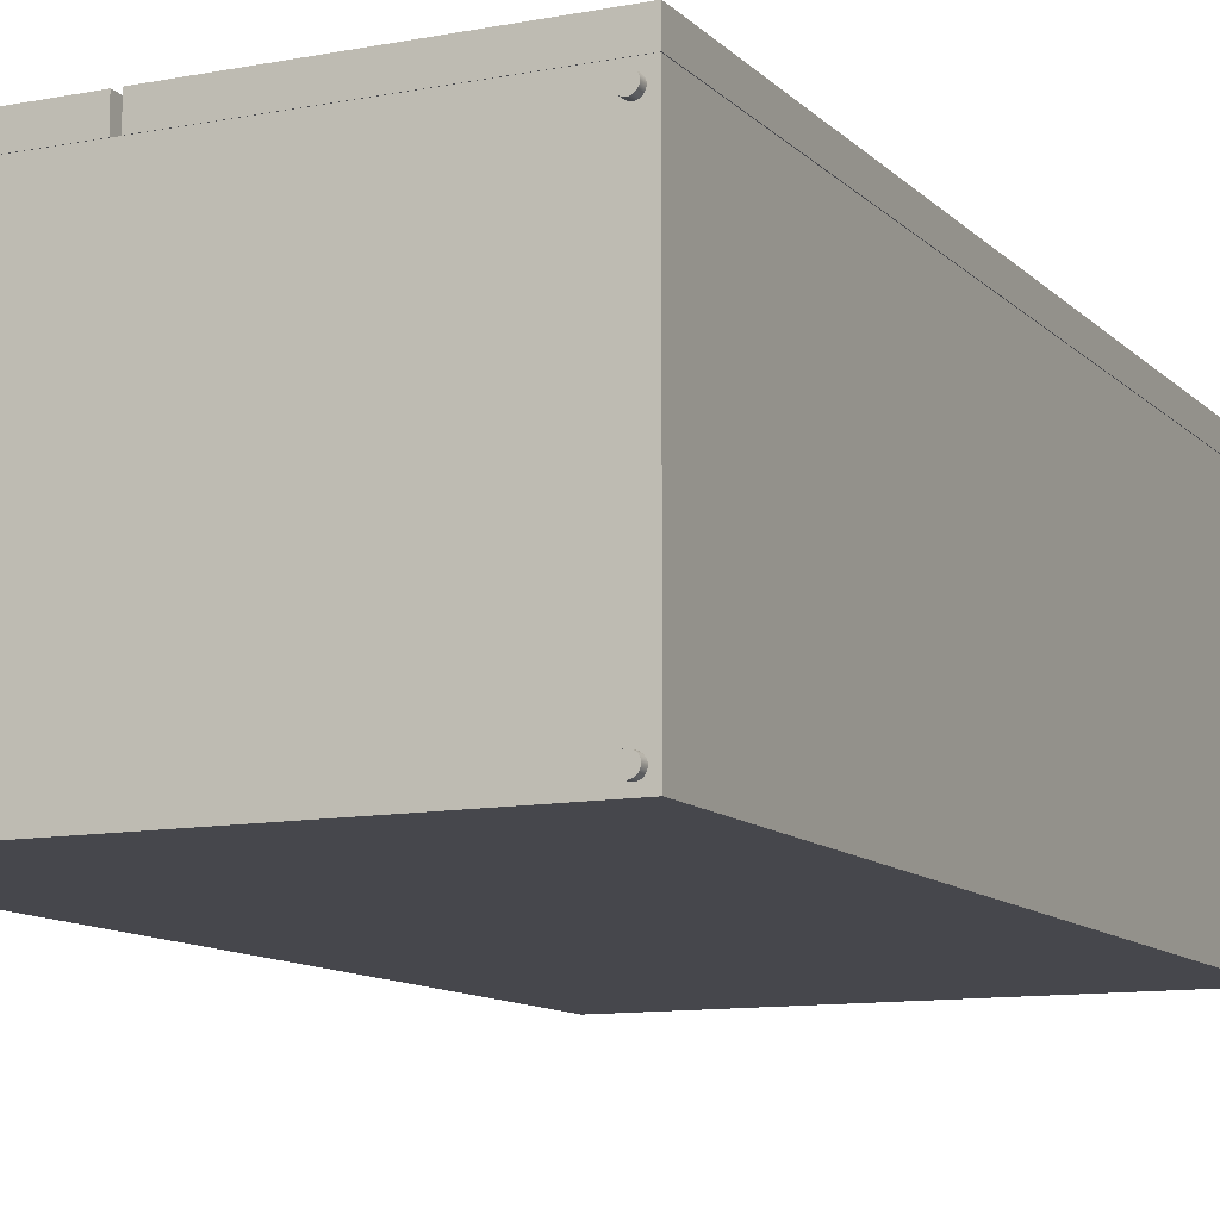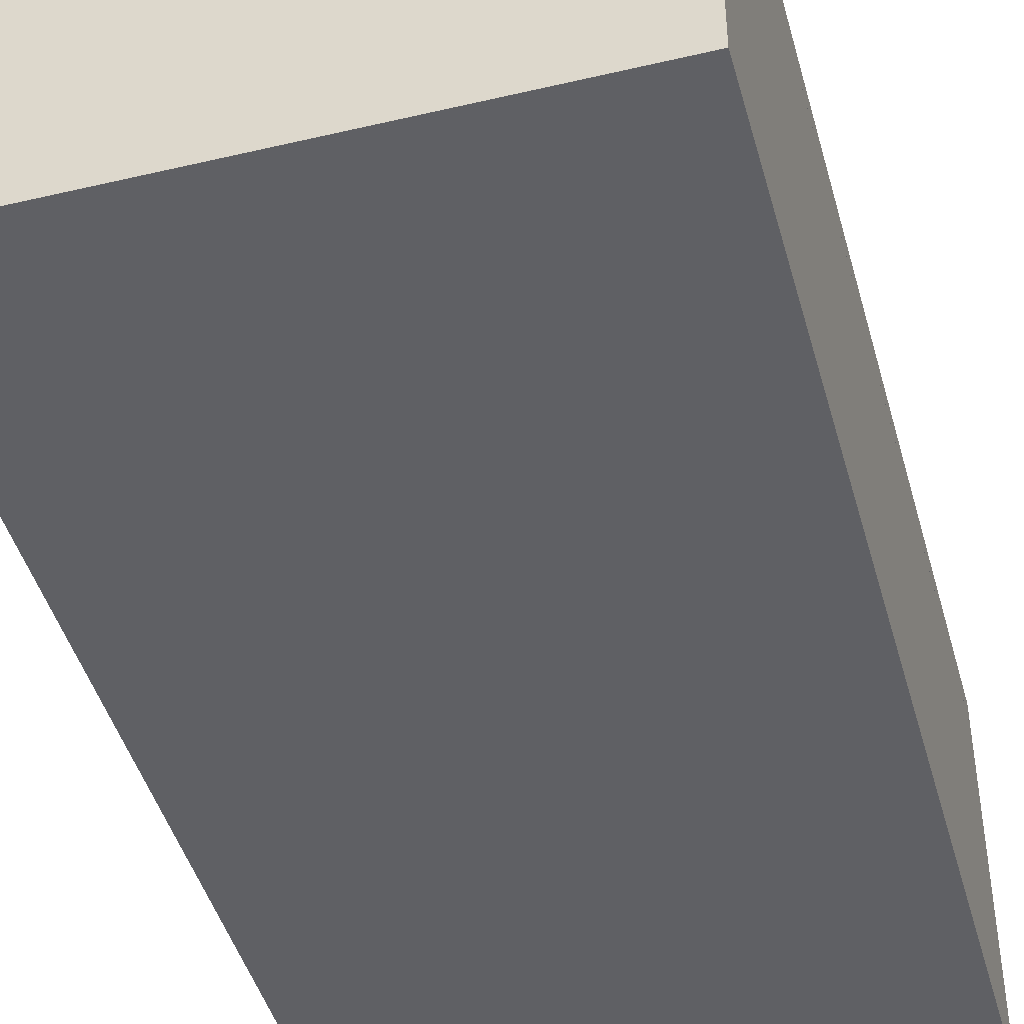
<metadata>
{"format":"obj","ext":"obj","renderer":"f3d","projection":"perspective","resolution":1024,"background":"white","views":[{"elev":-10.9,"azim":25.3,"up":"+Z"},{"elev":-44.9,"azim":-164.7,"up":"+Z"}]}
</metadata>
<code>
g Mesh1 Bosch_Refrigeration_B22CS30SNS1 Model
v 14.26 0 -19.32
v 14.23 0 -19.24
v 14.2 0 -19.16
v 14.15 0 -19.09
v 14.08 0 -19.02
v 14.01 0 -18.97
v 13.93 0 -18.94
v 13.85 0 -18.92
v 13.76 0 -18.91
v 13.68 0 -18.92
v 13.59 0 -18.94
v 13.51 0 -18.97
v 13.44 0 -19.02
v 13.38 0 -19.09
v 13.33 0 -19.16
v 13.29 0 -19.24
v 13.27 0 -19.32
v 13.26 0 -19.41
v 13.27 0 -19.49
v 13.29 0 -19.58
v 13.33 0 -19.66
v 13.38 0 -19.73
v 13.44 0 -19.79
v 13.51 0 -19.84
v 13.59 0 -19.88
v 13.68 0 -19.9
v 13.76 0 -19.91
v 13.85 0 -19.9
v 13.93 0 -19.88
v 14.01 0 -19.84
v 14.08 0 -19.79
v 14.15 0 -19.73
v 14.2 0 -19.66
v 14.23 0 -19.58
v 14.26 0 -19.49
v 14.26 0 -19.41
f 1 2 3 4 5 6 7 8 9 10 11 12 13 14 15 16 17 18 19 20 21 22 23 24 25 26 27 28 29 30 31 32 33 34 35 36
v 14.26 0.7 -19.32
v 14.23 0.7 -19.24
f 2 1 37 38
v 14.26 0.7 -19.41
f 1 36 39 37
v 14.26 0.7 -19.49
f 36 35 40 39
v 14.23 0.7 -19.58
f 35 34 41 40
v 14.2 0.7 -19.66
f 34 33 42 41
v 14.15 0.7 -19.73
f 33 32 43 42
v 14.08 0.7 -19.79
f 32 31 44 43
v 14.01 0.7 -19.84
f 31 30 45 44
v 13.93 0.7 -19.88
f 30 29 46 45
v 13.85 0.7 -19.9
f 29 28 47 46
v 13.76 0.7 -19.91
f 28 27 48 47
v 13.68 0.7 -19.9
f 27 26 49 48
v 13.59 0.7 -19.88
f 26 25 50 49
v 13.51 0.7 -19.84
f 25 24 51 50
v 13.44 0.7 -19.79
f 24 23 52 51
v 13.38 0.7 -19.73
f 23 22 53 52
v 13.33 0.7 -19.66
f 22 21 54 53
v 13.29 0.7 -19.58
f 21 20 55 54
v 13.27 0.7 -19.49
f 20 19 56 55
v 13.26 0.7 -19.41
f 19 18 57 56
v 13.27 0.7 -19.32
f 18 17 58 57
v 13.29 0.7 -19.24
f 17 16 59 58
v 13.33 0.7 -19.16
f 16 15 60 59
v 13.38 0.7 -19.09
f 15 14 61 60
v 13.44 0.7 -19.02
f 14 13 62 61
v 13.51 0.7 -18.97
f 13 12 63 62
v 13.59 0.7 -18.94
f 12 11 64 63
v 13.68 0.7 -18.92
f 11 10 65 64
v 13.76 0.7 -18.91
f 10 9 66 65
v 13.85 0.7 -18.92
f 9 8 67 66
v 13.93 0.7 -18.94
f 8 7 68 67
v 14.01 0.7 -18.97
f 7 6 69 68
v 14.08 0.7 -19.02
f 6 5 70 69
v 14.15 0.7 -19.09
f 5 4 71 70
v 14.2 0.7 -19.16
f 4 3 72 71
f 3 2 38 72
f 37 39 40 41 42 43 44 45 46 47 48 49 50 51 52 53 54 55 56 57 58 59 60 61 62 63 64 65 66 67 68 69 70 71 72 38
g Mesh2 Bosch_Refrigeration_B22CS30SNS1 Model
v 48.26 0 -19.32
v 48.23 0 -19.24
v 48.2 0 -19.16
v 48.15 0 -19.09
v 48.08 0 -19.02
v 48.01 0 -18.97
v 47.93 0 -18.94
v 47.85 0 -18.92
v 47.76 0 -18.91
v 47.68 0 -18.92
v 47.59 0 -18.94
v 47.51 0 -18.97
v 47.44 0 -19.02
v 47.38 0 -19.09
v 47.33 0 -19.16
v 47.29 0 -19.24
v 47.27 0 -19.32
v 47.26 0 -19.41
v 47.27 0 -19.49
v 47.29 0 -19.58
v 47.33 0 -19.66
v 47.38 0 -19.73
v 47.44 0 -19.79
v 47.51 0 -19.84
v 47.59 0 -19.88
v 47.68 0 -19.9
v 47.76 0 -19.91
v 47.85 0 -19.9
v 47.93 0 -19.88
v 48.01 0 -19.84
v 48.08 0 -19.79
v 48.15 0 -19.73
v 48.2 0 -19.66
v 48.23 0 -19.58
v 48.26 0 -19.49
v 48.26 0 -19.41
f 73 74 75 76 77 78 79 80 81 82 83 84 85 86 87 88 89 90 91 92 93 94 95 96 97 98 99 100 101 102 103 104 105 106 107 108
v 48.26 0.7 -19.32
v 48.23 0.7 -19.24
f 74 73 109 110
v 48.26 0.7 -19.41
f 73 108 111 109
v 48.26 0.7 -19.49
f 108 107 112 111
v 48.23 0.7 -19.58
f 107 106 113 112
v 48.2 0.7 -19.66
f 106 105 114 113
v 48.15 0.7 -19.73
f 105 104 115 114
v 48.08 0.7 -19.79
f 104 103 116 115
v 48.01 0.7 -19.84
f 103 102 117 116
v 47.93 0.7 -19.88
f 102 101 118 117
v 47.85 0.7 -19.9
f 101 100 119 118
v 47.76 0.7 -19.91
f 100 99 120 119
v 47.68 0.7 -19.9
f 99 98 121 120
v 47.59 0.7 -19.88
f 98 97 122 121
v 47.51 0.7 -19.84
f 97 96 123 122
v 47.44 0.7 -19.79
f 96 95 124 123
v 47.38 0.7 -19.73
f 95 94 125 124
v 47.33 0.7 -19.66
f 94 93 126 125
v 47.29 0.7 -19.58
f 93 92 127 126
v 47.27 0.7 -19.49
f 92 91 128 127
v 47.26 0.7 -19.41
f 91 90 129 128
v 47.27 0.7 -19.32
f 90 89 130 129
v 47.29 0.7 -19.24
f 89 88 131 130
v 47.33 0.7 -19.16
f 88 87 132 131
v 47.38 0.7 -19.09
f 87 86 133 132
v 47.44 0.7 -19.02
f 86 85 134 133
v 47.51 0.7 -18.97
f 85 84 135 134
v 47.59 0.7 -18.94
f 84 83 136 135
v 47.68 0.7 -18.92
f 83 82 137 136
v 47.76 0.7 -18.91
f 82 81 138 137
v 47.85 0.7 -18.92
f 81 80 139 138
v 47.93 0.7 -18.94
f 80 79 140 139
v 48.01 0.7 -18.97
f 79 78 141 140
v 48.08 0.7 -19.02
f 78 77 142 141
v 48.15 0.7 -19.09
f 77 76 143 142
v 48.2 0.7 -19.16
f 76 75 144 143
f 75 74 110 144
f 109 111 112 113 114 115 116 117 118 119 120 121 122 123 124 125 126 127 128 129 130 131 132 133 134 135 136 137 138 139 140 141 142 143 144 110
g Mesh3 Bosch_Refrigeration_B22CS30SNS1 Model
v 14.26 0 -41.32
v 14.23 0 -41.24
v 14.2 0 -41.16
v 14.15 0 -41.09
v 14.08 0 -41.02
v 14.01 0 -40.97
v 13.93 0 -40.94
v 13.85 0 -40.92
v 13.76 0 -40.91
v 13.68 0 -40.92
v 13.59 0 -40.94
v 13.51 0 -40.97
v 13.44 0 -41.02
v 13.38 0 -41.09
v 13.33 0 -41.16
v 13.29 0 -41.24
v 13.27 0 -41.32
v 13.26 0 -41.41
v 13.27 0 -41.49
v 13.29 0 -41.58
v 13.33 0 -41.66
v 13.38 0 -41.73
v 13.44 0 -41.79
v 13.51 0 -41.84
v 13.59 0 -41.88
v 13.68 0 -41.9
v 13.76 0 -41.91
v 13.85 0 -41.9
v 13.93 0 -41.88
v 14.01 0 -41.84
v 14.08 0 -41.79
v 14.15 0 -41.73
v 14.2 0 -41.66
v 14.23 0 -41.58
v 14.26 0 -41.49
v 14.26 0 -41.41
f 145 146 147 148 149 150 151 152 153 154 155 156 157 158 159 160 161 162 163 164 165 166 167 168 169 170 171 172 173 174 175 176 177 178 179 180
v 14.26 0.7 -41.32
v 14.23 0.7 -41.24
f 146 145 181 182
v 14.26 0.7 -41.41
f 145 180 183 181
v 14.26 0.7 -41.49
f 180 179 184 183
v 14.23 0.7 -41.58
f 179 178 185 184
v 14.2 0.7 -41.66
f 178 177 186 185
v 14.15 0.7 -41.73
f 177 176 187 186
v 14.08 0.7 -41.79
f 176 175 188 187
v 14.01 0.7 -41.84
f 175 174 189 188
v 13.93 0.7 -41.88
f 174 173 190 189
v 13.85 0.7 -41.9
f 173 172 191 190
v 13.76 0.7 -41.91
f 172 171 192 191
v 13.68 0.7 -41.9
f 171 170 193 192
v 13.59 0.7 -41.88
f 170 169 194 193
v 13.51 0.7 -41.84
f 169 168 195 194
v 13.44 0.7 -41.79
f 168 167 196 195
v 13.38 0.7 -41.73
f 167 166 197 196
v 13.33 0.7 -41.66
f 166 165 198 197
v 13.29 0.7 -41.58
f 165 164 199 198
v 13.27 0.7 -41.49
f 164 163 200 199
v 13.26 0.7 -41.41
f 163 162 201 200
v 13.27 0.7 -41.32
f 162 161 202 201
v 13.29 0.7 -41.24
f 161 160 203 202
v 13.33 0.7 -41.16
f 160 159 204 203
v 13.38 0.7 -41.09
f 159 158 205 204
v 13.44 0.7 -41.02
f 158 157 206 205
v 13.51 0.7 -40.97
f 157 156 207 206
v 13.59 0.7 -40.94
f 156 155 208 207
v 13.68 0.7 -40.92
f 155 154 209 208
v 13.76 0.7 -40.91
f 154 153 210 209
v 13.85 0.7 -40.92
f 153 152 211 210
v 13.93 0.7 -40.94
f 152 151 212 211
v 14.01 0.7 -40.97
f 151 150 213 212
v 14.08 0.7 -41.02
f 150 149 214 213
v 14.15 0.7 -41.09
f 149 148 215 214
v 14.2 0.7 -41.16
f 148 147 216 215
f 147 146 182 216
f 181 183 184 185 186 187 188 189 190 191 192 193 194 195 196 197 198 199 200 201 202 203 204 205 206 207 208 209 210 211 212 213 214 215 216 182
g Mesh4 Bosch_Refrigeration_B22CS30SNS1 Model
v 48.26 0 -41.32
v 48.23 0 -41.24
v 48.2 0 -41.16
v 48.15 0 -41.09
v 48.08 0 -41.02
v 48.01 0 -40.97
v 47.93 0 -40.94
v 47.85 0 -40.92
v 47.76 0 -40.91
v 47.68 0 -40.92
v 47.59 0 -40.94
v 47.51 0 -40.97
v 47.44 0 -41.02
v 47.38 0 -41.09
v 47.33 0 -41.16
v 47.29 0 -41.24
v 47.27 0 -41.32
v 47.26 0 -41.41
v 47.27 0 -41.49
v 47.29 0 -41.58
v 47.33 0 -41.66
v 47.38 0 -41.73
v 47.44 0 -41.79
v 47.51 0 -41.84
v 47.59 0 -41.88
v 47.68 0 -41.9
v 47.76 0 -41.91
v 47.85 0 -41.9
v 47.93 0 -41.88
v 48.01 0 -41.84
v 48.08 0 -41.79
v 48.15 0 -41.73
v 48.2 0 -41.66
v 48.23 0 -41.58
v 48.26 0 -41.49
v 48.26 0 -41.41
f 217 218 219 220 221 222 223 224 225 226 227 228 229 230 231 232 233 234 235 236 237 238 239 240 241 242 243 244 245 246 247 248 249 250 251 252
v 48.26 0.7 -41.32
v 48.23 0.7 -41.24
f 218 217 253 254
v 48.26 0.7 -41.41
f 217 252 255 253
v 48.26 0.7 -41.49
f 252 251 256 255
v 48.23 0.7 -41.58
f 251 250 257 256
v 48.2 0.7 -41.66
f 250 249 258 257
v 48.15 0.7 -41.73
f 249 248 259 258
v 48.08 0.7 -41.79
f 248 247 260 259
v 48.01 0.7 -41.84
f 247 246 261 260
v 47.93 0.7 -41.88
f 246 245 262 261
v 47.85 0.7 -41.9
f 245 244 263 262
v 47.76 0.7 -41.91
f 244 243 264 263
v 47.68 0.7 -41.9
f 243 242 265 264
v 47.59 0.7 -41.88
f 242 241 266 265
v 47.51 0.7 -41.84
f 241 240 267 266
v 47.44 0.7 -41.79
f 240 239 268 267
v 47.38 0.7 -41.73
f 239 238 269 268
v 47.33 0.7 -41.66
f 238 237 270 269
v 47.29 0.7 -41.58
f 237 236 271 270
v 47.27 0.7 -41.49
f 236 235 272 271
v 47.26 0.7 -41.41
f 235 234 273 272
v 47.27 0.7 -41.32
f 234 233 274 273
v 47.29 0.7 -41.24
f 233 232 275 274
v 47.33 0.7 -41.16
f 232 231 276 275
v 47.38 0.7 -41.09
f 231 230 277 276
v 47.44 0.7 -41.02
f 230 229 278 277
v 47.51 0.7 -40.97
f 229 228 279 278
v 47.59 0.7 -40.94
f 228 227 280 279
v 47.68 0.7 -40.92
f 227 226 281 280
v 47.76 0.7 -40.91
f 226 225 282 281
v 47.85 0.7 -40.92
f 225 224 283 282
v 47.93 0.7 -40.94
f 224 223 284 283
v 48.01 0.7 -40.97
f 223 222 285 284
v 48.08 0.7 -41.02
f 222 221 286 285
v 48.15 0.7 -41.09
f 221 220 287 286
v 48.2 0.7 -41.16
f 220 219 288 287
f 219 218 254 288
f 253 255 256 257 258 259 260 261 262 263 264 265 266 267 268 269 270 271 272 273 274 275 276 277 278 279 280 281 282 283 284 285 286 287 288 254
g Mesh5 Bosch_Refrigeration_B22CS30SNS1 Model
v 48.76 0.5 -18.41
v 12.76 0.5 -18.41
v 12.76 0.5 -42.41
v 48.76 0.5 -42.41
f 289 290 291 292
v 48.76 69.5 -18.41
v 12.76 69.5 -18.41
f 290 289 293 294
v 48.76 69.5 -42.41
f 289 292 295 293
v 12.76 69.5 -42.41
f 292 291 296 295
f 291 290 294 296
f 294 293 295 296
g Mesh6 Bosch_Refrigeration_B22CS30SNS1 Model
v 28.01 0.5 -16.65
v 12.76 0.5 -16.65
v 12.76 0.5 -18.4
v 28.01 0.5 -18.4
f 297 298 299 300
v 28.01 69.5 -16.65
v 12.76 69.5 -16.65
f 298 297 301 302
v 28.01 69.5 -18.4
f 297 300 303 301
v 12.76 69.5 -18.4
f 300 299 304 303
f 299 298 302 304
f 302 301 303 304
g Mesh7 Bosch_Refrigeration_B22CS30SNS1 Model
v 48.79 0.5 -16.65
v 28.51 0.5 -16.65
v 28.51 0.5 -18.4
v 48.79 0.5 -18.4
f 305 306 307 308
v 48.79 69.5 -16.65
v 28.51 69.5 -16.65
f 306 305 309 310
v 48.79 69.5 -18.4
f 305 308 311 309
v 28.51 69.5 -18.4
f 308 307 312 311
f 307 306 310 312
f 310 309 311 312
g Mesh8 Bosch_Refrigeration_B22CS30SNS1 Model
v 27.01 18.5 -16.16
v 26.51 18.5 -16.16
v 26.51 18.5 -16.66
v 27.01 18.5 -16.66
f 313 314 315 316
v 27.01 19.5 -16.16
v 26.51 19.5 -16.16
f 314 313 317 318
v 27.01 19.5 -16.66
f 313 316 319 317
v 26.51 19.5 -16.66
f 316 315 320 319
f 315 314 318 320
f 318 317 319 320
g Mesh9 Bosch_Refrigeration_B22CS30SNS1 Model
v 27.01 18.5 -16.05
v 27 18.5 -16.01
v 26.98 18.5 -15.97
v 26.95 18.5 -15.93
v 26.92 18.5 -15.9
v 26.89 18.5 -15.88
v 26.85 18.5 -15.86
v 26.81 18.5 -15.85
v 26.76 18.5 -15.85
v 26.72 18.5 -15.85
v 26.68 18.5 -15.86
v 26.64 18.5 -15.88
v 26.6 18.5 -15.9
v 26.57 18.5 -15.93
v 26.55 18.5 -15.97
v 26.53 18.5 -16.01
v 26.52 18.5 -16.05
v 26.51 18.5 -16.1
v 26.52 18.5 -16.14
v 26.53 18.5 -16.18
v 26.55 18.5 -16.22
v 26.57 18.5 -16.26
v 26.6 18.5 -16.29
v 26.64 18.5 -16.31
v 26.68 18.5 -16.33
v 26.72 18.5 -16.34
v 26.76 18.5 -16.35
v 26.81 18.5 -16.34
v 26.85 18.5 -16.33
v 26.89 18.5 -16.31
v 26.92 18.5 -16.29
v 26.95 18.5 -16.26
v 26.98 18.5 -16.22
v 27 18.5 -16.18
v 27.01 18.5 -16.14
v 27.01 18.5 -16.1
f 321 322 323 324 325 326 327 328 329 330 331 332 333 334 335 336 337 338 339 340 341 342 343 344 345 346 347 348 349 350 351 352 353 354 355 356
v 27.01 58.5 -16.05
v 27 58.5 -16.01
f 322 321 357 358
v 27.01 58.5 -16.1
f 321 356 359 357
v 27.01 58.5 -16.14
f 356 355 360 359
v 27 58.5 -16.18
f 355 354 361 360
v 26.98 58.5 -16.22
f 354 353 362 361
v 26.95 58.5 -16.26
f 353 352 363 362
v 26.92 58.5 -16.29
f 352 351 364 363
v 26.89 58.5 -16.31
f 351 350 365 364
v 26.85 58.5 -16.33
f 350 349 366 365
v 26.81 58.5 -16.34
f 349 348 367 366
v 26.76 58.5 -16.35
f 348 347 368 367
v 26.72 58.5 -16.34
f 347 346 369 368
v 26.68 58.5 -16.33
f 346 345 370 369
v 26.64 58.5 -16.31
f 345 344 371 370
v 26.6 58.5 -16.29
f 344 343 372 371
v 26.57 58.5 -16.26
f 343 342 373 372
v 26.55 58.5 -16.22
f 342 341 374 373
v 26.53 58.5 -16.18
f 341 340 375 374
v 26.52 58.5 -16.14
f 340 339 376 375
v 26.51 58.5 -16.1
f 339 338 377 376
v 26.52 58.5 -16.05
f 338 337 378 377
v 26.53 58.5 -16.01
f 337 336 379 378
v 26.55 58.5 -15.97
f 336 335 380 379
v 26.57 58.5 -15.93
f 335 334 381 380
v 26.6 58.5 -15.9
f 334 333 382 381
v 26.64 58.5 -15.88
f 333 332 383 382
v 26.68 58.5 -15.86
f 332 331 384 383
v 26.72 58.5 -15.85
f 331 330 385 384
v 26.76 58.5 -15.85
f 330 329 386 385
v 26.81 58.5 -15.85
f 329 328 387 386
v 26.85 58.5 -15.86
f 328 327 388 387
v 26.89 58.5 -15.88
f 327 326 389 388
v 26.92 58.5 -15.9
f 326 325 390 389
v 26.95 58.5 -15.93
f 325 324 391 390
v 26.98 58.5 -15.97
f 324 323 392 391
f 323 322 358 392
f 357 359 360 361 362 363 364 365 366 367 368 369 370 371 372 373 374 375 376 377 378 379 380 381 382 383 384 385 386 387 388 389 390 391 392 358
g Mesh10 Bosch_Refrigeration_B22CS30SNS1 Model
v 27.01 57.5 -16.1
v 26.51 57.5 -16.1
v 26.51 57.5 -16.6
v 27.01 57.5 -16.6
f 393 394 395 396
f 394 393 359 377
v 27.01 58.5 -16.6
f 393 396 397 359
v 26.51 58.5 -16.6
f 396 395 398 397
f 395 394 377 398
f 377 359 397 398
g Mesh11 Bosch_Refrigeration_B22CS30SNS1 Model
v 30.01 18.5 -16.16
v 29.51 18.5 -16.16
v 29.51 18.5 -16.66
v 30.01 18.5 -16.66
f 399 400 401 402
v 30.01 19.5 -16.16
v 29.51 19.5 -16.16
f 400 399 403 404
v 30.01 19.5 -16.66
f 399 402 405 403
v 29.51 19.5 -16.66
f 402 401 406 405
f 401 400 404 406
f 404 403 405 406
g Mesh12 Bosch_Refrigeration_B22CS30SNS1 Model
v 30.01 18.5 -16.05
v 30 18.5 -16.01
v 29.98 18.5 -15.97
v 29.95 18.5 -15.93
v 29.92 18.5 -15.9
v 29.89 18.5 -15.88
v 29.85 18.5 -15.86
v 29.81 18.5 -15.85
v 29.76 18.5 -15.85
v 29.72 18.5 -15.85
v 29.68 18.5 -15.86
v 29.64 18.5 -15.88
v 29.6 18.5 -15.9
v 29.57 18.5 -15.93
v 29.55 18.5 -15.97
v 29.53 18.5 -16.01
v 29.52 18.5 -16.05
v 29.51 18.5 -16.1
v 29.52 18.5 -16.14
v 29.53 18.5 -16.18
v 29.55 18.5 -16.22
v 29.57 18.5 -16.26
v 29.6 18.5 -16.29
v 29.64 18.5 -16.31
v 29.68 18.5 -16.33
v 29.72 18.5 -16.34
v 29.76 18.5 -16.35
v 29.81 18.5 -16.34
v 29.85 18.5 -16.33
v 29.89 18.5 -16.31
v 29.92 18.5 -16.29
v 29.95 18.5 -16.26
v 29.98 18.5 -16.22
v 30 18.5 -16.18
v 30.01 18.5 -16.14
v 30.01 18.5 -16.1
f 407 408 409 410 411 412 413 414 415 416 417 418 419 420 421 422 423 424 425 426 427 428 429 430 431 432 433 434 435 436 437 438 439 440 441 442
v 30.01 58.5 -16.05
v 30 58.5 -16.01
f 408 407 443 444
v 30.01 58.5 -16.1
f 407 442 445 443
v 30.01 58.5 -16.14
f 442 441 446 445
v 30 58.5 -16.18
f 441 440 447 446
v 29.98 58.5 -16.22
f 440 439 448 447
v 29.95 58.5 -16.26
f 439 438 449 448
v 29.92 58.5 -16.29
f 438 437 450 449
v 29.89 58.5 -16.31
f 437 436 451 450
v 29.85 58.5 -16.33
f 436 435 452 451
v 29.81 58.5 -16.34
f 435 434 453 452
v 29.76 58.5 -16.35
f 434 433 454 453
v 29.72 58.5 -16.34
f 433 432 455 454
v 29.68 58.5 -16.33
f 432 431 456 455
v 29.64 58.5 -16.31
f 431 430 457 456
v 29.6 58.5 -16.29
f 430 429 458 457
v 29.57 58.5 -16.26
f 429 428 459 458
v 29.55 58.5 -16.22
f 428 427 460 459
v 29.53 58.5 -16.18
f 427 426 461 460
v 29.52 58.5 -16.14
f 426 425 462 461
v 29.51 58.5 -16.1
f 425 424 463 462
v 29.52 58.5 -16.05
f 424 423 464 463
v 29.53 58.5 -16.01
f 423 422 465 464
v 29.55 58.5 -15.97
f 422 421 466 465
v 29.57 58.5 -15.93
f 421 420 467 466
v 29.6 58.5 -15.9
f 420 419 468 467
v 29.64 58.5 -15.88
f 419 418 469 468
v 29.68 58.5 -15.86
f 418 417 470 469
v 29.72 58.5 -15.85
f 417 416 471 470
v 29.76 58.5 -15.85
f 416 415 472 471
v 29.81 58.5 -15.85
f 415 414 473 472
v 29.85 58.5 -15.86
f 414 413 474 473
v 29.89 58.5 -15.88
f 413 412 475 474
v 29.92 58.5 -15.9
f 412 411 476 475
v 29.95 58.5 -15.93
f 411 410 477 476
v 29.98 58.5 -15.97
f 410 409 478 477
f 409 408 444 478
f 443 445 446 447 448 449 450 451 452 453 454 455 456 457 458 459 460 461 462 463 464 465 466 467 468 469 470 471 472 473 474 475 476 477 478 444
g Mesh13 Bosch_Refrigeration_B22CS30SNS1 Model
v 30.01 57.5 -16.1
v 29.51 57.5 -16.1
v 29.51 57.5 -16.6
v 30.01 57.5 -16.6
f 479 480 481 482
f 480 479 445 463
v 30.01 58.5 -16.6
f 479 482 483 445
v 29.51 58.5 -16.6
f 482 481 484 483
f 481 480 463 484
f 463 445 483 484
g Mesh14 Bosch_Refrigeration_B22CS30SNS1 Model
v 24.76 45.38 -16.51
v 24.76 45.38 -16.41
v 15.7 45.38 -16.41
v 15.7 45.38 -16.51
f 485 486 487 488
v 24.76 48.31 -16.51
v 24.76 48.31 -16.41
f 486 485 489 490
v 22.51 45.38 -16.51
v 22.51 45.38 -16.41
f 486 485 491 492
v 24.76 44.88 -16.41
v 24.76 44.88 -16.51
f 493 494 485 486
v 22.51 44.88 -16.41
v 22.51 44.88 -16.51
f 494 493 495 496
f 495 493 486 492
f 496 495 492 491
f 494 496 491 485
v 15.7 48.31 -16.51
f 485 488 497 489
v 15.7 48.31 -16.41
f 488 487 498 497
f 487 486 490 498
f 490 489 497 498
g Mesh15 Bosch_Refrigeration_B22CS30SNS1 Model
v 22.5 44.88 -16.51
v 22.5 44.88 -16.41
v 20.25 44.88 -16.41
v 20.25 44.88 -16.51
f 499 500 501 502
v 22.5 45.38 -16.51
v 22.5 45.38 -16.41
f 500 499 503 504
v 20.25 45.38 -16.51
f 499 502 505 503
v 20.25 45.38 -16.41
f 502 501 506 505
f 501 500 504 506
f 504 503 505 506
g Mesh16 Bosch_Refrigeration_B22CS30SNS1 Model
v 20.23 44.88 -16.51
v 20.23 44.88 -16.41
v 17.98 44.88 -16.41
v 17.98 44.88 -16.51
f 507 508 509 510
v 20.23 45.38 -16.51
v 20.23 45.38 -16.41
f 508 507 511 512
v 17.98 45.38 -16.51
f 507 510 513 511
v 17.98 45.38 -16.41
f 510 509 514 513
f 509 508 512 514
f 512 511 513 514
g Mesh17 Bosch_Refrigeration_B22CS30SNS1 Model
v 17.95 44.88 -16.51
v 17.95 44.88 -16.41
v 15.7 44.88 -16.41
v 15.7 44.88 -16.51
f 515 516 517 518
v 17.95 45.38 -16.51
v 17.95 45.38 -16.41
f 516 515 519 520
v 15.7 45.38 -16.51
f 515 518 521 519
v 15.7 45.38 -16.41
f 518 517 522 521
f 517 516 520 522
f 520 519 521 522
g Mesh18 Bosch_Refrigeration_B22CS30SNS1 Model
v 24.76 36.02 -16.51
v 24.76 36.02 -16.41
v 15.7 36.02 -16.41
v 15.7 36.02 -16.51
f 523 524 525 526
v 24.76 44.86 -16.51
v 24.76 44.86 -16.41
f 524 523 527 528
v 15.7 44.86 -16.51
f 523 526 529 527
v 15.7 44.86 -16.41
f 526 525 530 529
f 525 524 528 530
f 528 527 529 530

</code>
